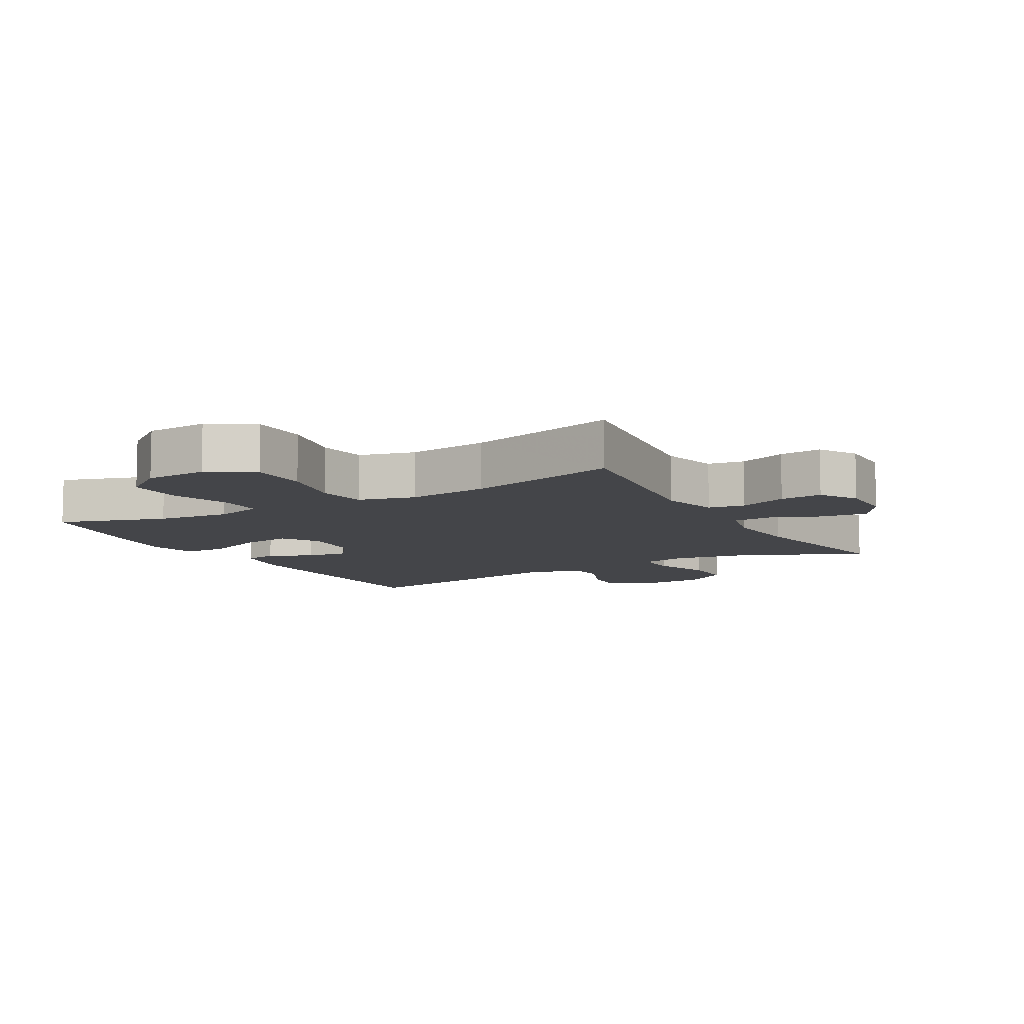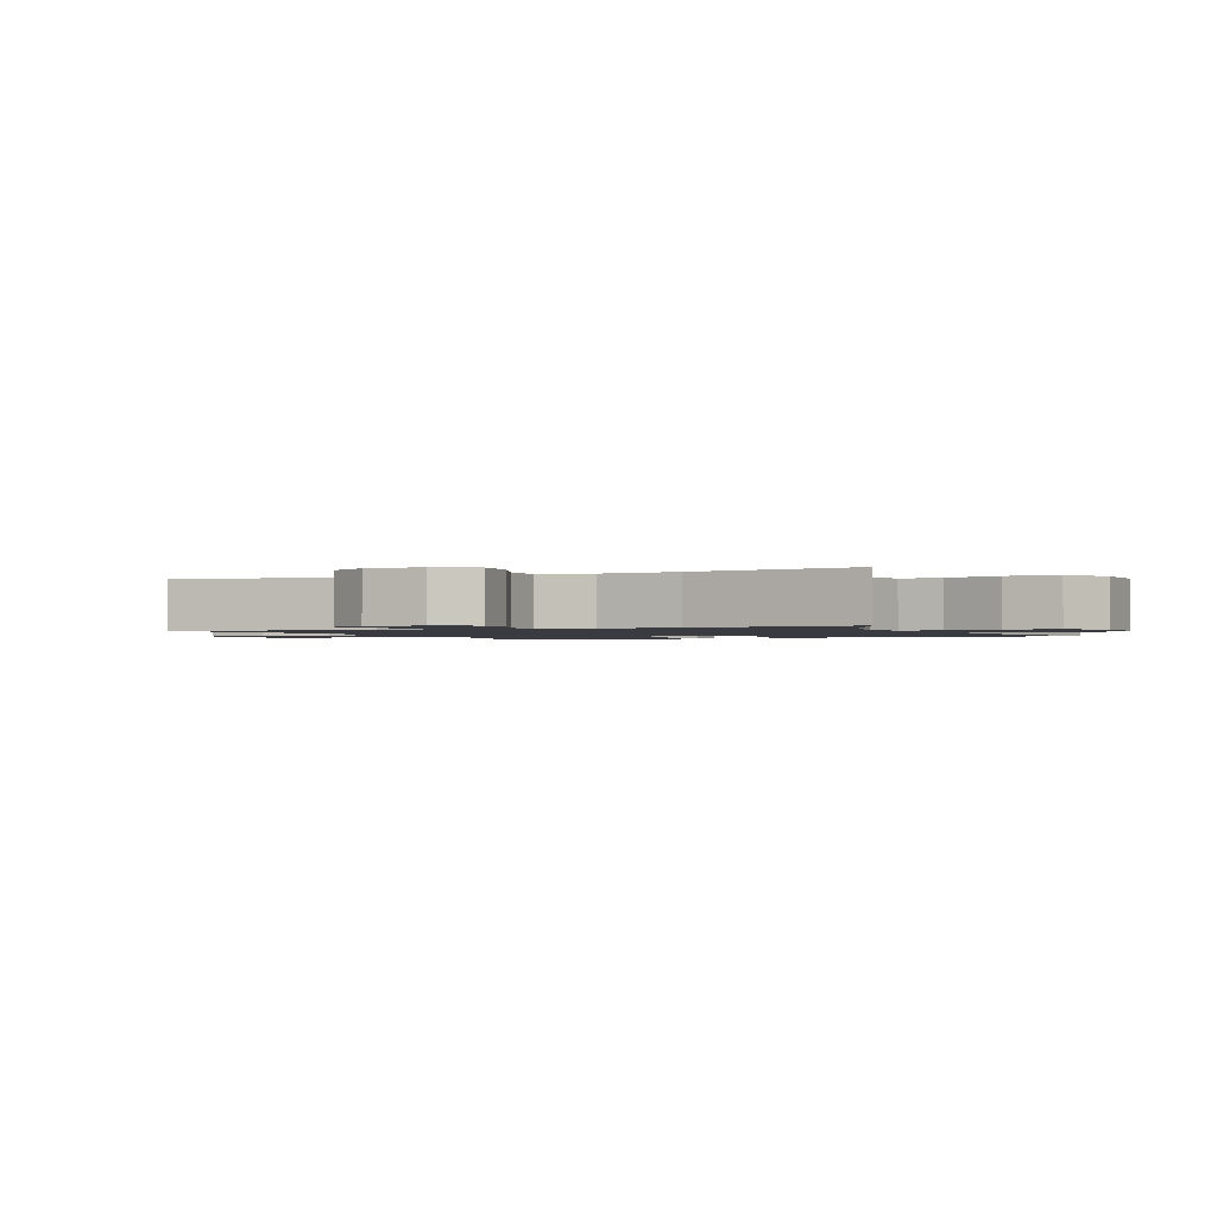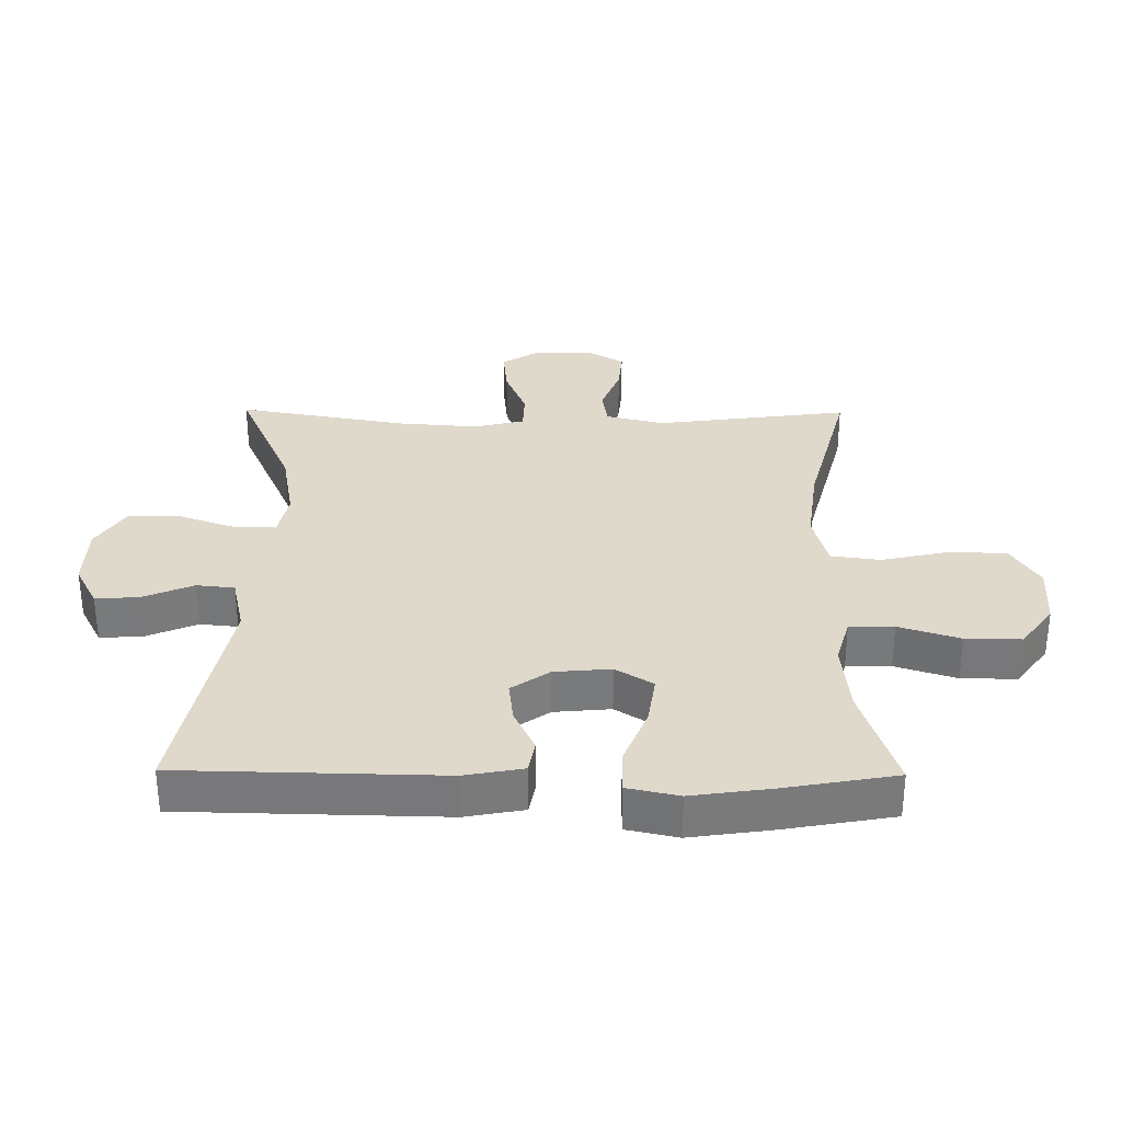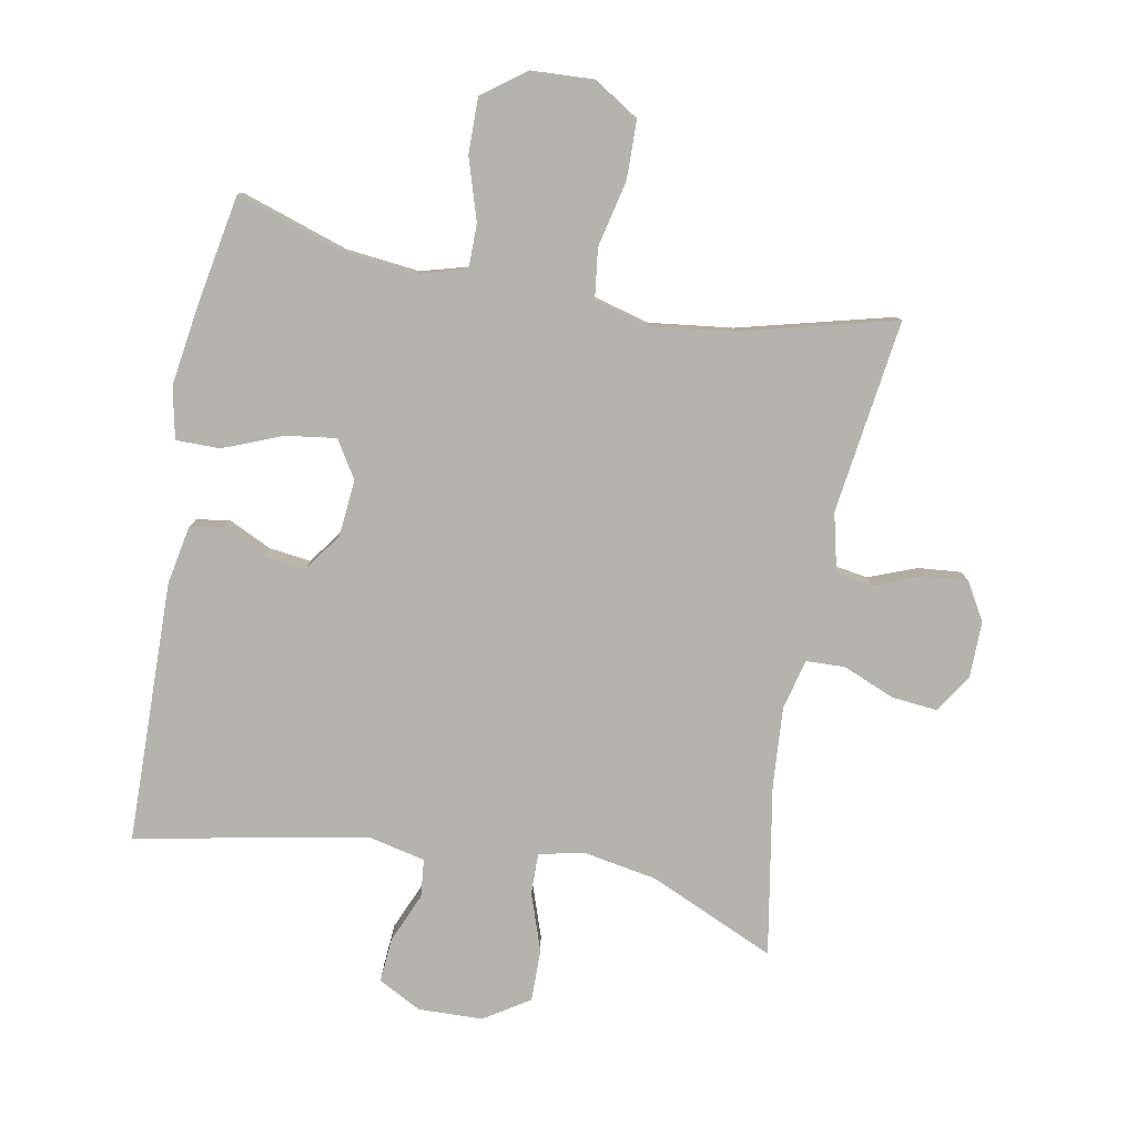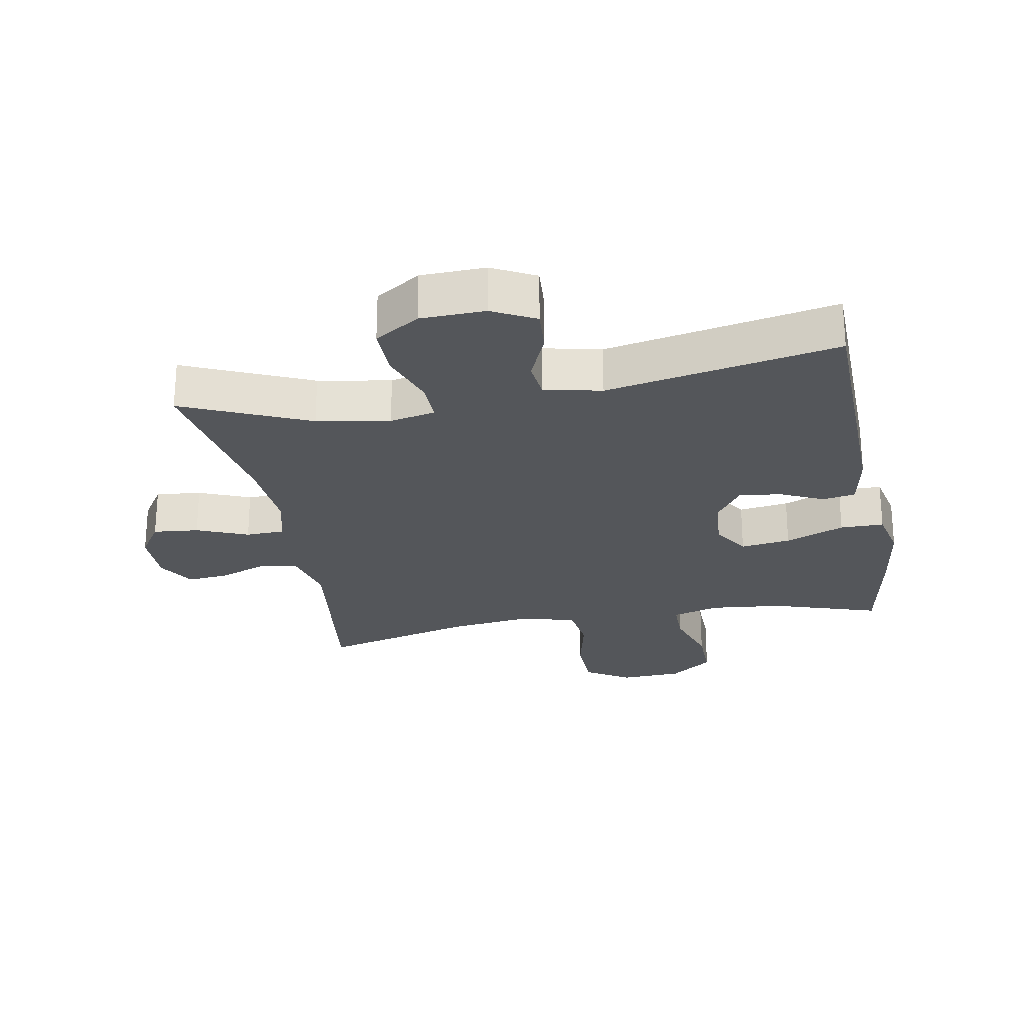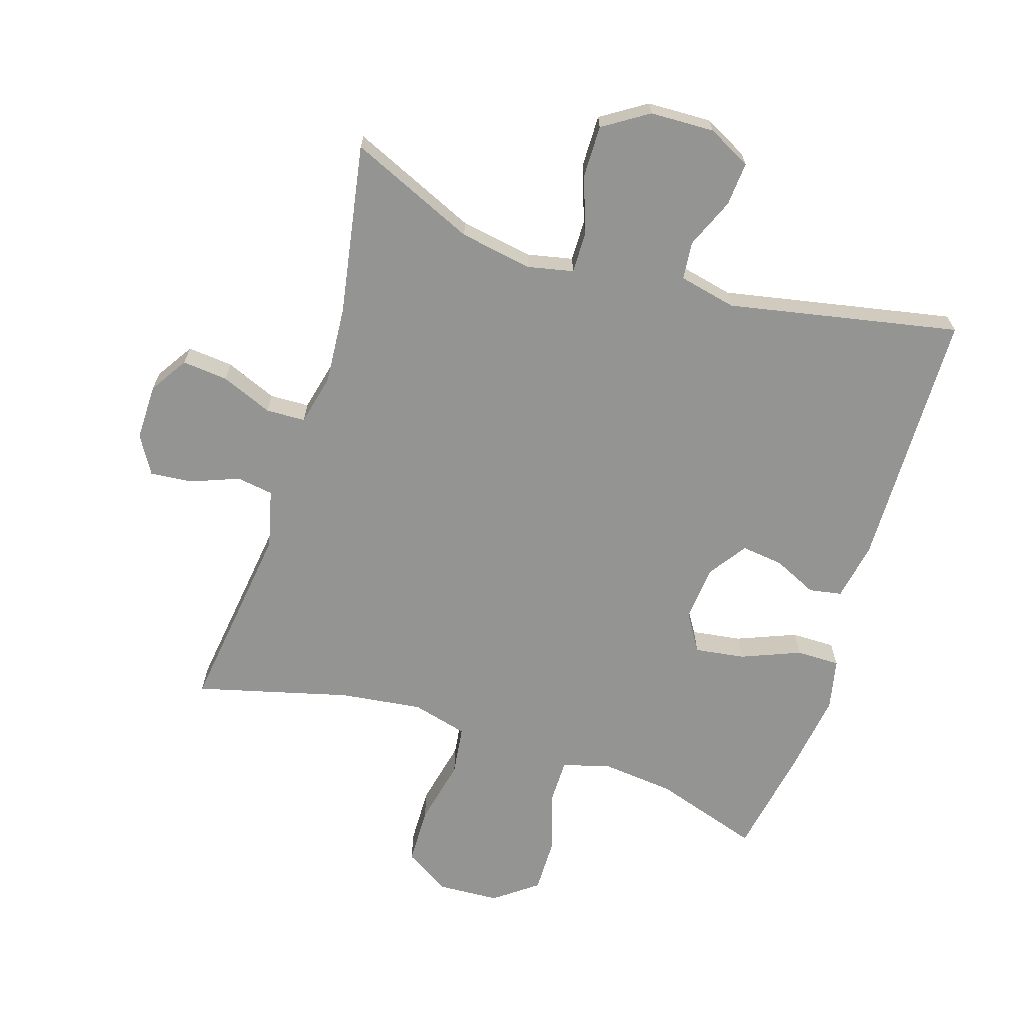
<metadata>
{"format":"obj","ext":"obj","renderer":"f3d","projection":"perspective","resolution":1024,"background":"white","views":[{"elev":-9.1,"azim":29.8,"up":"+Y"},{"elev":-1.4,"azim":114.4,"up":"+Y"},{"elev":32.3,"azim":-89.4,"up":"+Y"},{"elev":-79.9,"azim":-10.7,"up":"+Y"},{"elev":-25.1,"azim":-169.5,"up":"+Y"},{"elev":-67.0,"azim":162.5,"up":"+Y"}]}
</metadata>
<code>
v -0.5 0.07 -0.5
v -0.508 0.07 -0.094
v -0.491 0.07 -0.003
v -0.44 0.07 0.006
v -0.372 0.07 -0.026
v -0.307 0.07 -0.034
v -0.266 0.07 0.025
v -0.258 0.07 0.113
v -0.294 0.07 0.171
v -0.372 0.07 0.16
v -0.464 0.07 0.123
v -0.532 0.07 0.123
v -0.549 0.07 0.203
v -0.531 0.07 0.328
v -0.5 0.07 0.5
v -0.334 0.07 0.446
v -0.22 0.07 0.434
v -0.146 0.07 0.455
v -0.146 0.07 0.524
v -0.176 0.07 0.619
v -0.177 0.07 0.705
v -0.11 0.07 0.755
v -0.013 0.07 0.76
v 0.057 0.07 0.716
v 0.059 0.07 0.626
v 0.036 0.07 0.522
v 0.046 0.07 0.445
v 0.133 0.07 0.422
v 0.261 0.07 0.438
v 0.5 0.07 0.5
v 0.46 0.07 0.2
v 0.482 0.07 0.109
v 0.539 0.07 0.1
v 0.614 0.07 0.129
v 0.68 0.07 0.135
v 0.715 0.07 0.076
v 0.714 0.07 -0.012
v 0.676 0.07 -0.071
v 0.605 0.07 -0.064
v 0.525 0.07 -0.031
v 0.464 0.07 -0.033
v 0.445 0.07 -0.112
v 0.454 0.07 -0.235
v 0.5 0.07 -0.5
v 0.304 0.07 -0.413
v 0.191 0.07 -0.393
v 0.12 0.07 -0.408
v 0.121 0.07 -0.472
v 0.152 0.07 -0.561
v 0.153 0.07 -0.642
v 0.083 0.07 -0.687
v -0.017 0.07 -0.69
v -0.084 0.07 -0.655
v -0.079 0.07 -0.587
v -0.046 0.07 -0.509
v -0.052 0.07 -0.45
v -0.141 0.07 -0.43
v -0.5 0 -0.5
v -0.508 0 -0.094
v -0.491 0 -0.003
v -0.44 0 0.006
v -0.372 0 -0.026
v -0.307 0 -0.034
v -0.266 0 0.025
v -0.258 0 0.113
v -0.294 0 0.171
v -0.372 0 0.16
v -0.464 0 0.123
v -0.532 0 0.123
v -0.549 0 0.203
v -0.531 0 0.328
v -0.5 0 0.5
v -0.334 0 0.446
v -0.22 0 0.434
v -0.146 0 0.455
v -0.146 0 0.524
v -0.176 0 0.619
v -0.177 0 0.705
v -0.11 0 0.755
v -0.013 0 0.76
v 0.057 0 0.716
v 0.059 0 0.626
v 0.036 0 0.522
v 0.046 0 0.445
v 0.133 0 0.422
v 0.261 0 0.438
v 0.5 0 0.5
v 0.46 0 0.2
v 0.482 0 0.109
v 0.539 0 0.1
v 0.614 0 0.129
v 0.68 0 0.135
v 0.715 0 0.076
v 0.714 0 -0.012
v 0.676 0 -0.071
v 0.605 0 -0.064
v 0.525 0 -0.031
v 0.464 0 -0.033
v 0.445 0 -0.112
v 0.454 0 -0.235
v 0.5 0 -0.5
v 0.304 0 -0.413
v 0.191 0 -0.393
v 0.12 0 -0.408
v 0.121 0 -0.472
v 0.152 0 -0.561
v 0.153 0 -0.642
v 0.083 0 -0.687
v -0.017 0 -0.69
v -0.084 0 -0.655
v -0.079 0 -0.587
v -0.046 0 -0.509
v -0.052 0 -0.45
v -0.141 0 -0.43
f 53 54 55
f 52 53 55
f 51 52 55
f 50 51 55
f 49 50 55
f 48 49 55
f 47 48 55 56
f 43 44 45
f 42 43 45 46
f 41 42 46 47
f 38 39 40
f 37 38 40
f 36 37 40
f 35 36 40
f 34 35 40
f 33 34 40
f 32 33 40 41
f 47 56 57
f 41 47 57
f 32 41 57
f 31 32 57
f 24 25 26
f 23 24 26
f 22 23 26
f 21 22 26
f 20 21 26
f 19 20 26
f 18 19 26 27
f 17 18 27 28
f 14 15 16
f 13 14 16
f 12 13 16
f 11 12 16
f 10 11 16
f 9 10 16 17
f 8 9 17 28
f 3 4 5
f 2 3 5
f 1 2 5
f 57 1 5
f 57 5 6
f 57 6 7
f 31 57 7
f 30 31 7
f 29 30 7
f 7 8 28 29
f 112 111 110
f 112 110 109
f 112 109 108
f 112 108 107
f 112 107 106
f 112 106 105
f 113 112 105 104
f 102 101 100
f 103 102 100 99
f 104 103 99 98
f 97 96 95
f 97 95 94
f 97 94 93
f 97 93 92
f 97 92 91
f 97 91 90
f 98 97 90 89
f 114 113 104
f 114 104 98
f 114 98 89
f 114 89 88
f 83 82 81
f 83 81 80
f 83 80 79
f 83 79 78
f 83 78 77
f 83 77 76
f 84 83 76 75
f 85 84 75 74
f 73 72 71
f 73 71 70
f 73 70 69
f 73 69 68
f 73 68 67
f 74 73 67 66
f 85 74 66 65
f 62 61 60
f 62 60 59
f 62 59 58
f 62 58 114
f 63 62 114
f 64 63 114
f 64 114 88
f 64 88 87
f 64 87 86
f 86 85 65 64
f 1 58 59 2
f 2 59 60 3
f 3 60 61 4
f 4 61 62 5
f 5 62 63 6
f 6 63 64 7
f 7 64 65 8
f 8 65 66 9
f 9 66 67 10
f 10 67 68 11
f 11 68 69 12
f 12 69 70 13
f 13 70 71 14
f 14 71 72 15
f 15 72 73 16
f 16 73 74 17
f 17 74 75 18
f 18 75 76 19
f 19 76 77 20
f 20 77 78 21
f 21 78 79 22
f 22 79 80 23
f 23 80 81 24
f 24 81 82 25
f 25 82 83 26
f 26 83 84 27
f 27 84 85 28
f 28 85 86 29
f 29 86 87 30
f 30 87 88 31
f 31 88 89 32
f 32 89 90 33
f 33 90 91 34
f 34 91 92 35
f 35 92 93 36
f 36 93 94 37
f 37 94 95 38
f 38 95 96 39
f 39 96 97 40
f 40 97 98 41
f 41 98 99 42
f 42 99 100 43
f 43 100 101 44
f 44 101 102 45
f 45 102 103 46
f 46 103 104 47
f 47 104 105 48
f 48 105 106 49
f 49 106 107 50
f 50 107 108 51
f 51 108 109 52
f 52 109 110 53
f 53 110 111 54
f 54 111 112 55
f 55 112 113 56
f 56 113 114 57
f 57 114 58 1

</code>
